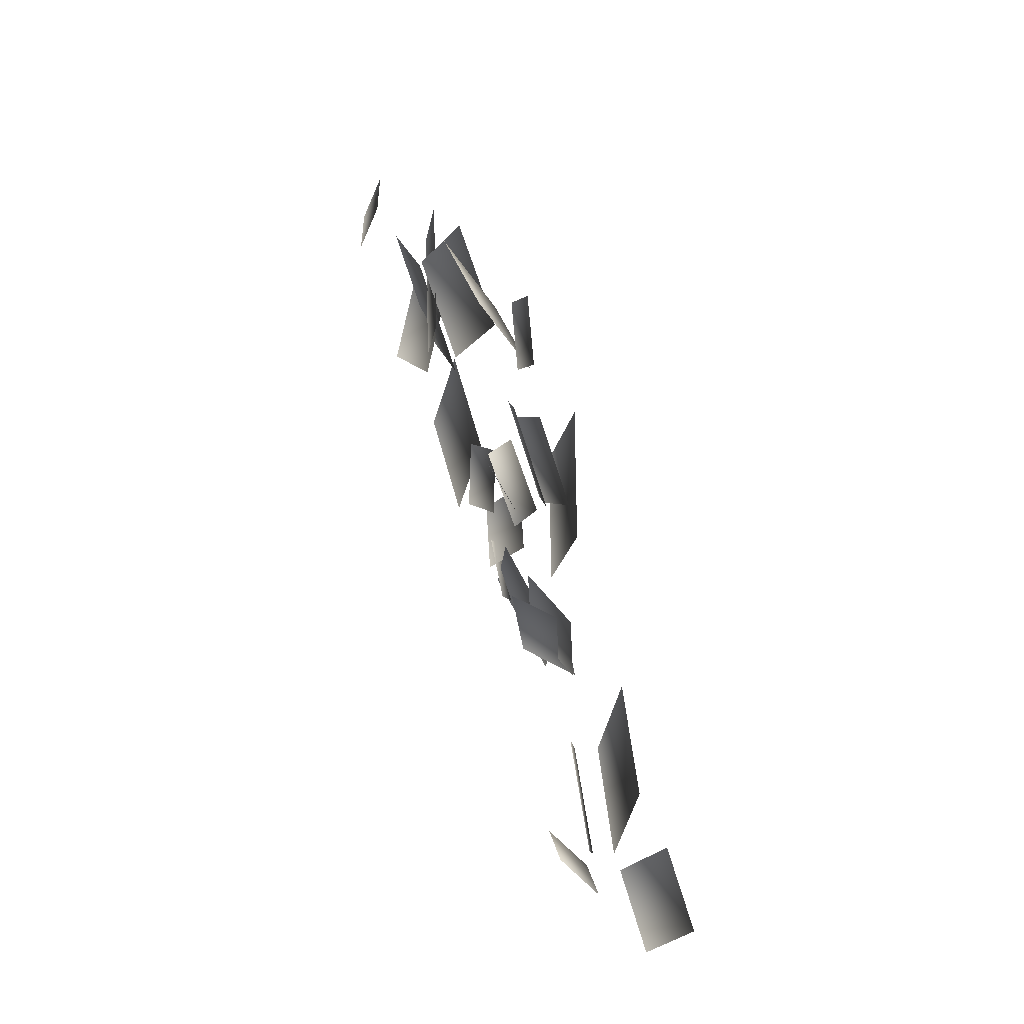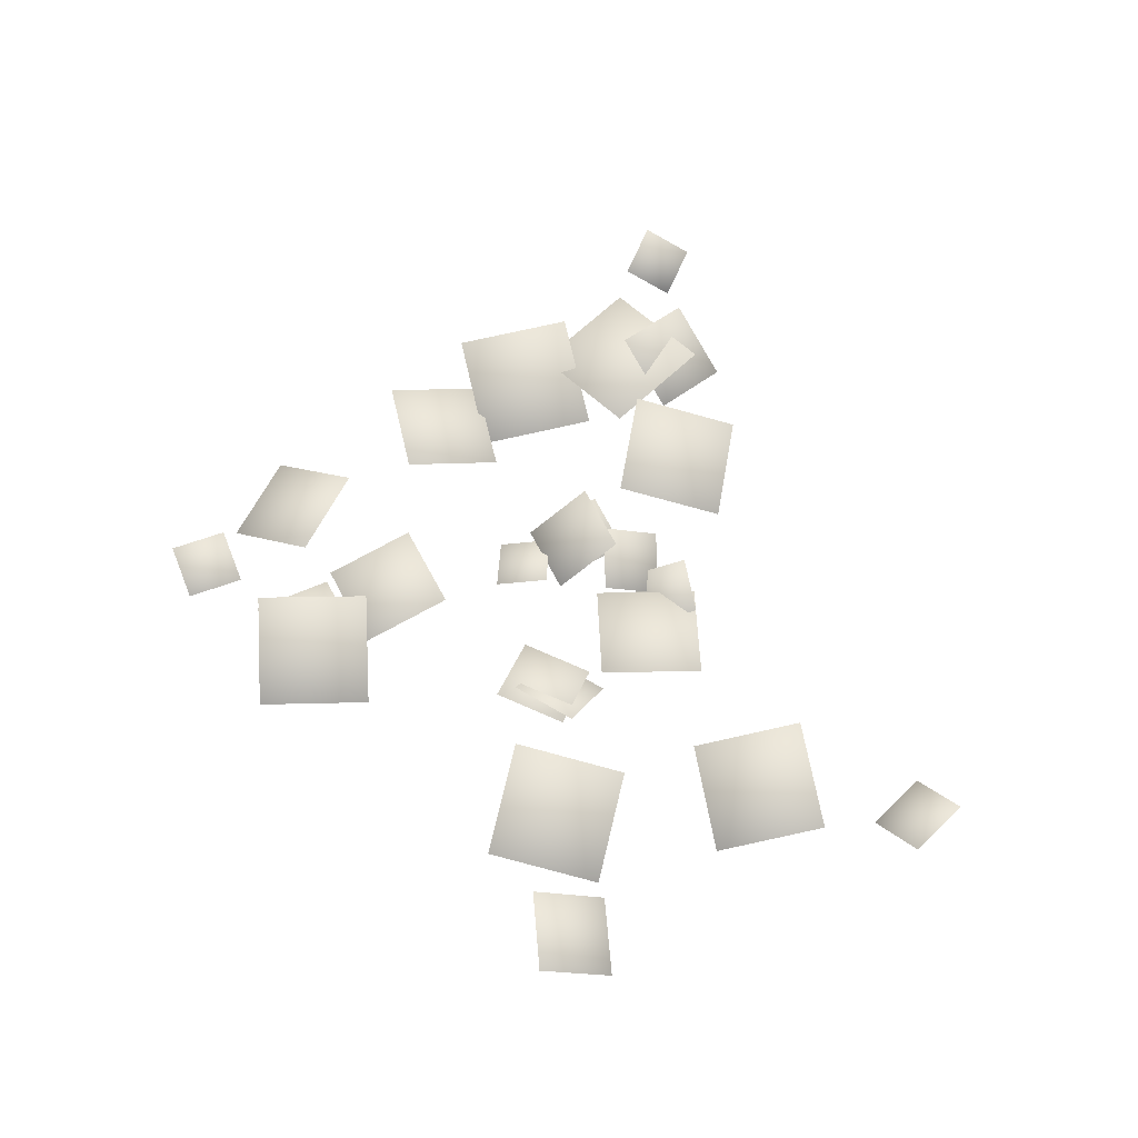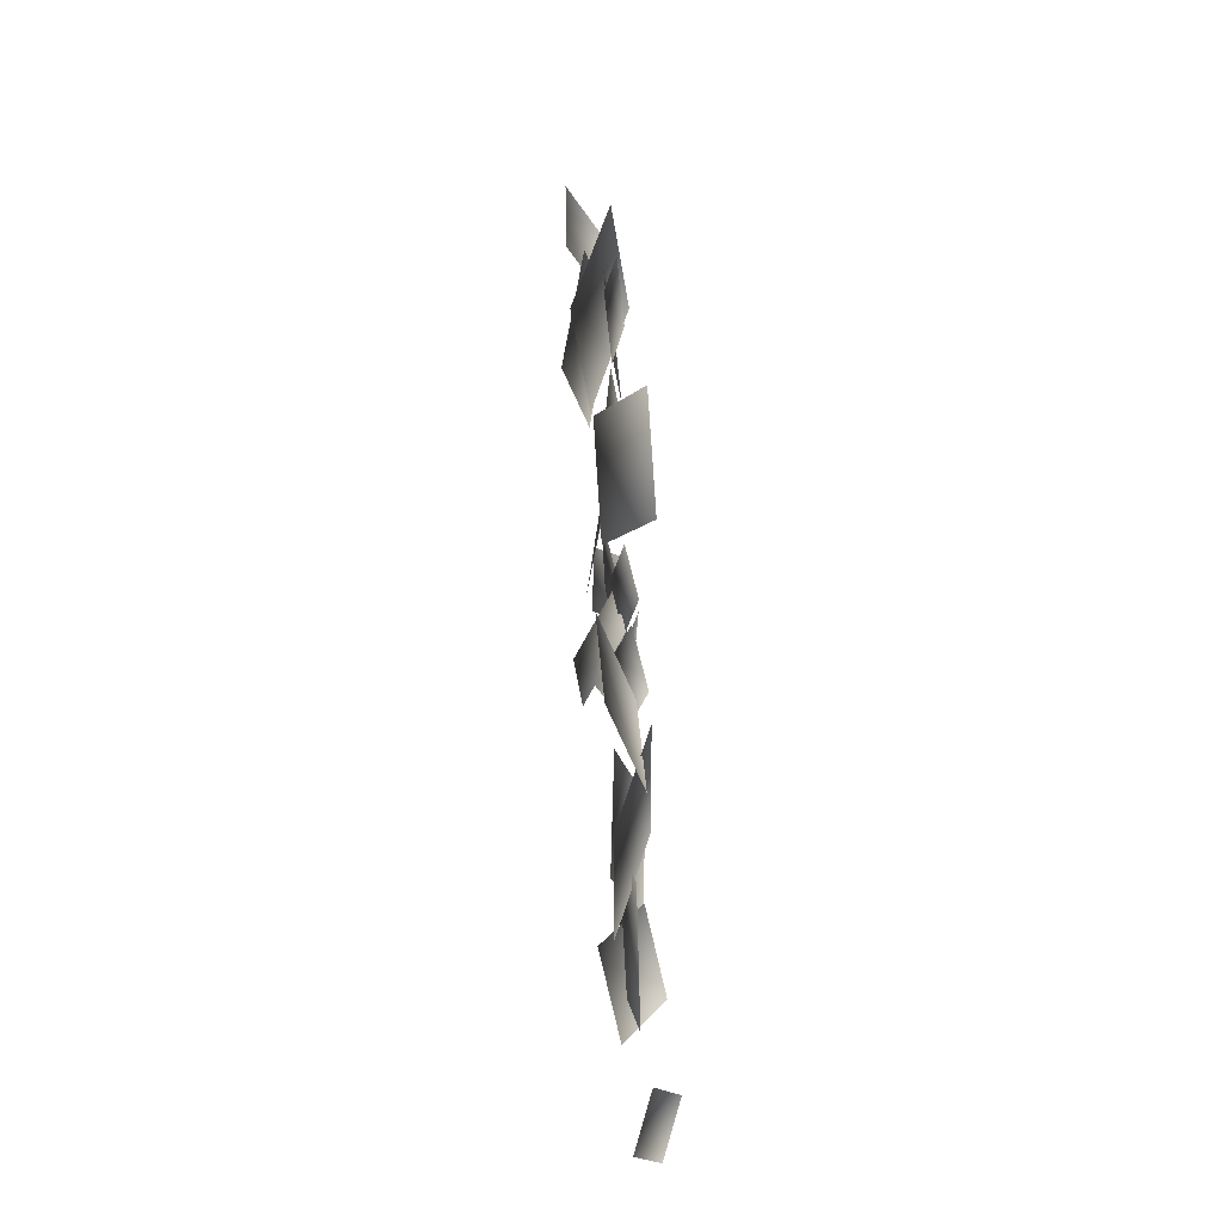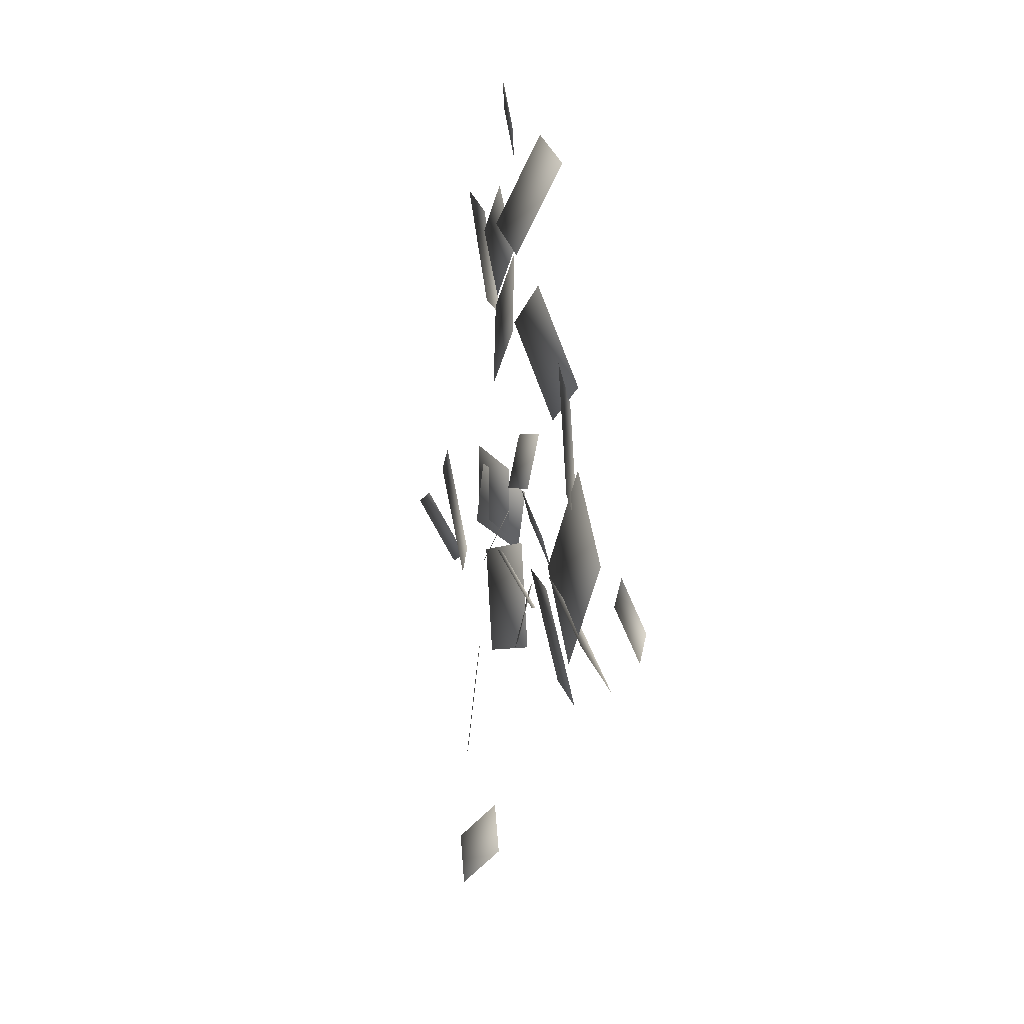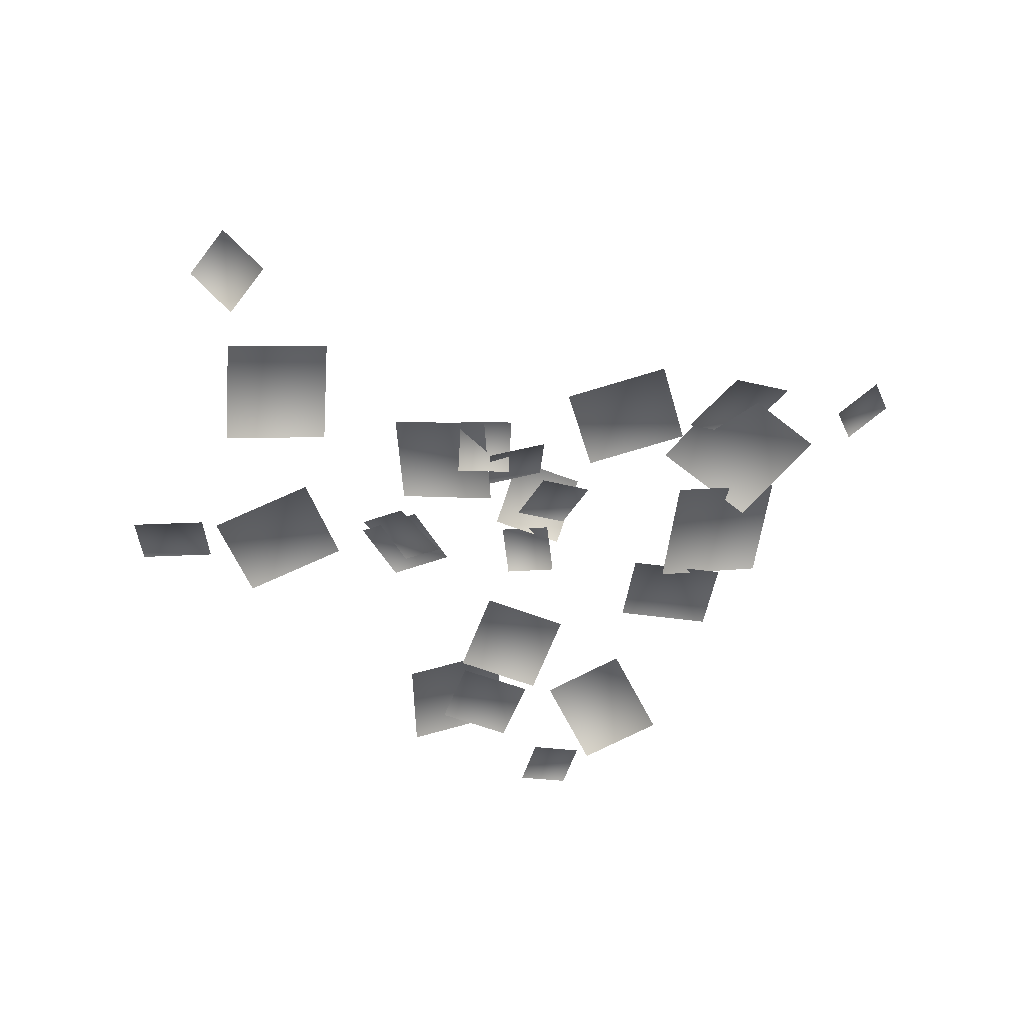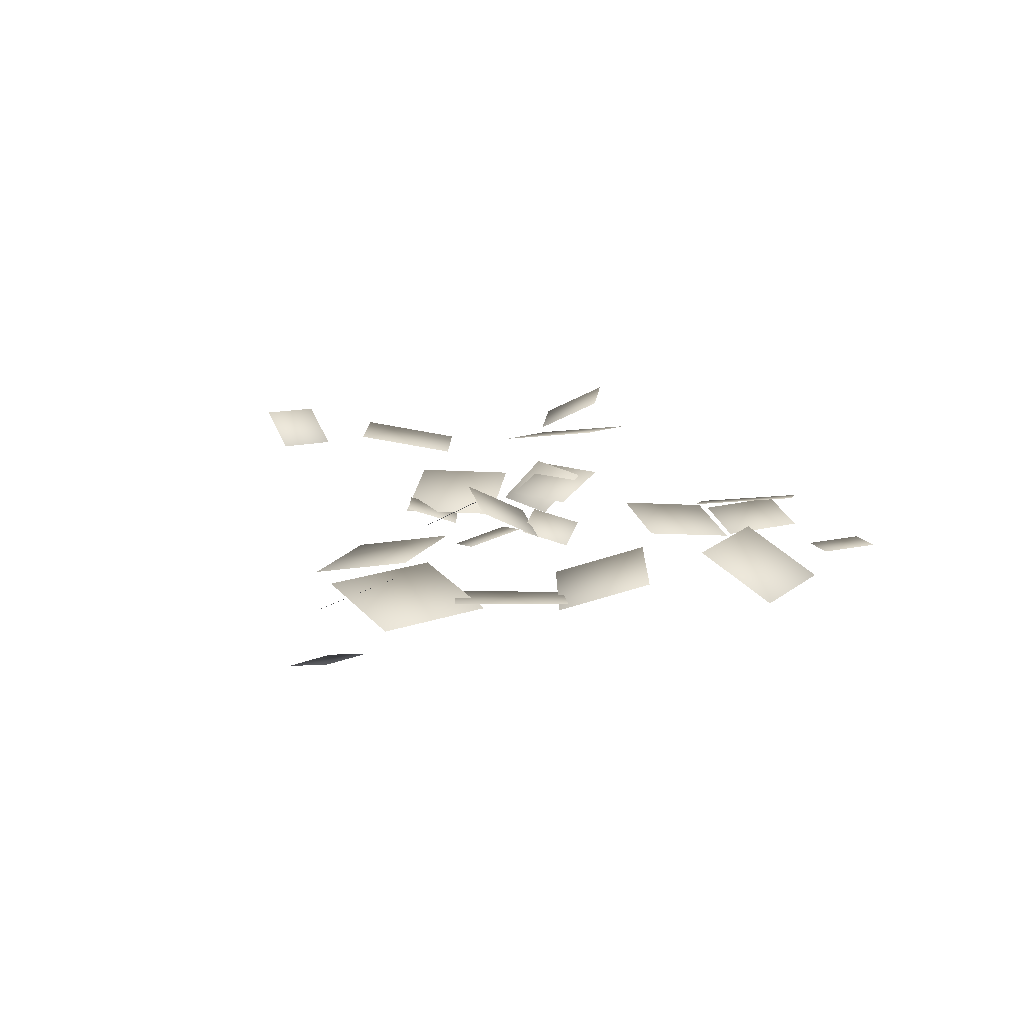
<metadata>
{"format":"obj","ext":"obj","renderer":"f3d","projection":"perspective","resolution":1024,"background":"white","views":[{"elev":61.8,"azim":70.3,"up":"+Z"},{"elev":61.1,"azim":96.9,"up":"+Y"},{"elev":62.0,"azim":-93.4,"up":"+Z"},{"elev":5.1,"azim":-101.8,"up":"+Z"},{"elev":-56.9,"azim":-167.2,"up":"+Y"},{"elev":21.4,"azim":-71.1,"up":"+Y"}]}
</metadata>
<code>
g bbCloverfieldLargeSparse_LOD2
v -3.608 0.4152 0.1252
v -3.215 0.2666 0.2676
v -3.538 0.2219 -0.2676
v -3.146 0.0733 -0.1252
v -1.494 0.3862 0.1549
v -2.257 0.4047 -0.4555
v -2.104 0.304 0.9138
v -2.866 0.3225 0.3035
v -1.57 0.1764 0.439
v -2.436 0.4651 0.7688
v -1.23 0.1574 1.348
v -2.096 0.4461 1.678
v -0.7145 0.2524 0.2909
v -0.389 0.3531 0.6568
v -0.3387 0.1 -0.001581
v -0.01314 0.2007 0.3644
v -1.502 0.4634 2.226
v -0.7327 0.4781 1.948
v -1.764 0.2224 1.489
v -0.9947 0.2371 1.211
v -0.08088 0.5989 0.03574
v -0.6024 0.5602 0.3671
v 0.2246 0.2967 0.4814
v -0.2969 0.2581 0.8128
v 0.184 0.434 2.72
v -0.5641 0.4263 2.46
v -0.05305 0.1305 3.412
v -0.8012 0.1227 3.152
v 0.1973 0.3352 0.6086
v -0.2378 0.2679 0.6341
v 0.2378 0.2356 1.036
v -0.1973 0.1683 1.062
v 0.2916 0.3603 3.88
v 0.689 0.2635 3.661
v 0.06132 0.328 3.478
v 0.4588 0.2311 3.259
v 0.9469 0.2841 2.065
v 0.5221 0.3875 1.439
v 0.3132 0.2596 2.491
v -0.1116 0.3631 1.865
v 0.3958 0.2485 2.507
v 0.7496 0.2905 3.053
v 0.9414 0.2697 2.152
v 1.295 0.3117 2.697
v 0.5907 0.4303 2.116
v 0.7725 0.5391 3.008
v 1.447 0.1342 1.978
v 1.629 0.243 2.87
v 1.518 0.3114 0.3036
v 0.9529 0.1709 0.1408
v 1.343 0.3488 0.8813
v 0.7773 0.2083 0.7184
v 1.252 0.3306 0.7344
v 1.491 0.3421 0.2282
v 0.8097 0.06281 0.5194
v 1.049 0.0744 0.01317
v 1.942 0.3787 -0.2628
v 1.874 0.5706 0.6479
v 2.844 0.1691 -0.1519
v 2.777 0.3611 0.7588
v 3.098 0.4772 0.3482
v 3.735 0.4516 0.2151
v 2.968 0.176 -0.2151
v 3.606 0.1504 -0.3482
v 0.2116 0.2222 0.1622
v 1.037 0.3483 0.02816
v 0.07939 0.1999 -0.6726
v 0.9046 0.3259 -0.8066
v 1.342 0.4416 -1.667
v 1.593 0.2894 -0.8093
v 2.193 0.2973 -1.942
v 2.444 0.1451 -1.084
v 2.31 0.3333 -2.7
v 1.913 0.3786 -3.028
v 2.006 0.08081 -2.366
v 1.609 0.1262 -2.694
v -0.1547 0.3179 -0.5594
v -0.02658 0.1804 -0.1193
v 0.2958 0.2577 -0.7093
v 0.4239 0.1202 -0.2692
v -0.2718 0.5184 0.1634
v 0.2319 0.3712 0.08837
v -0.4102 0.2742 -0.2863
v 0.09355 0.127 -0.3614
v -1.691 0.4418 0.01889
v -0.7843 0.3631 0.07035
v -1.66 0.2193 -0.8646
v -0.7535 0.1406 -0.8132
v -2.74 0.4318 -0.2571
v -2.23 0.556 0.1935
v -2.295 0.09847 -0.6691
v -1.785 0.2226 -0.2186
g bbCloverfieldLargeSparse_LOD2_0
f 2 3 1
f 4 3 2
f 6 7 5
f 8 7 6
f 10 11 9
f 12 11 10
f 14 15 13
f 16 15 14
f 18 19 17
f 20 19 18
f 22 23 21
f 24 23 22
f 26 27 25
f 28 27 26
f 30 31 29
f 32 31 30
f 34 35 33
f 36 35 34
f 38 39 37
f 40 39 38
f 42 43 41
f 44 43 42
f 46 47 45
f 48 47 46
f 50 51 49
f 52 51 50
f 54 55 53
f 56 55 54
f 58 59 57
f 60 59 58
f 62 63 61
f 64 63 62
f 66 67 65
f 68 67 66
f 70 71 69
f 72 71 70
f 74 75 73
f 76 75 74
f 78 79 77
f 80 79 78
f 82 83 81
f 84 83 82
f 86 87 85
f 88 87 86
f 90 91 89
f 92 91 90

</code>
